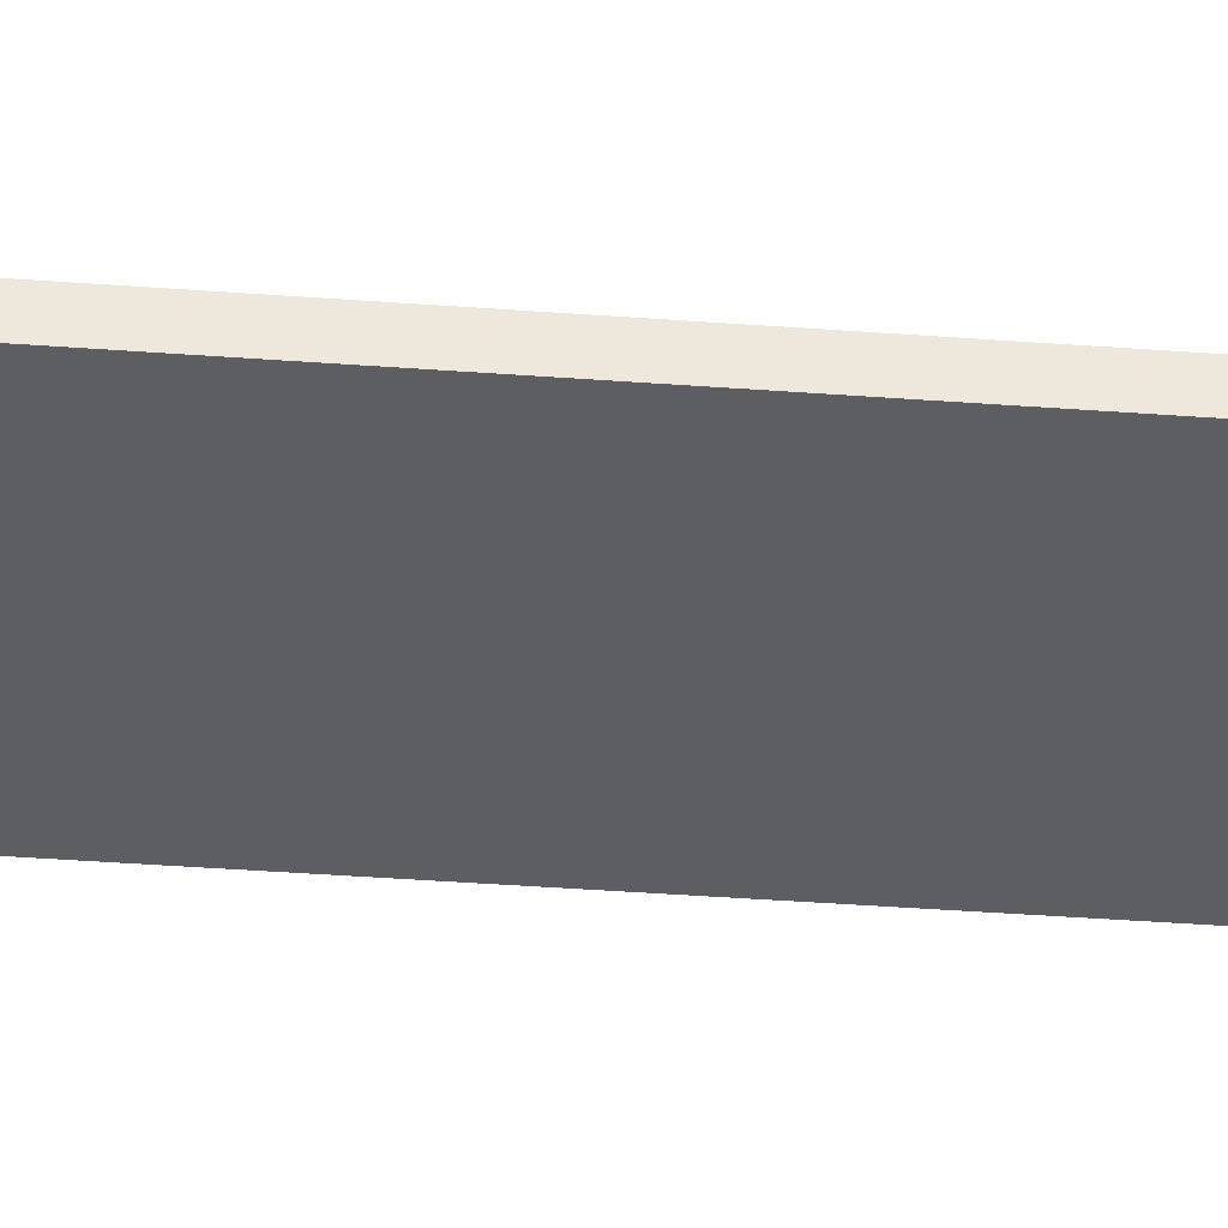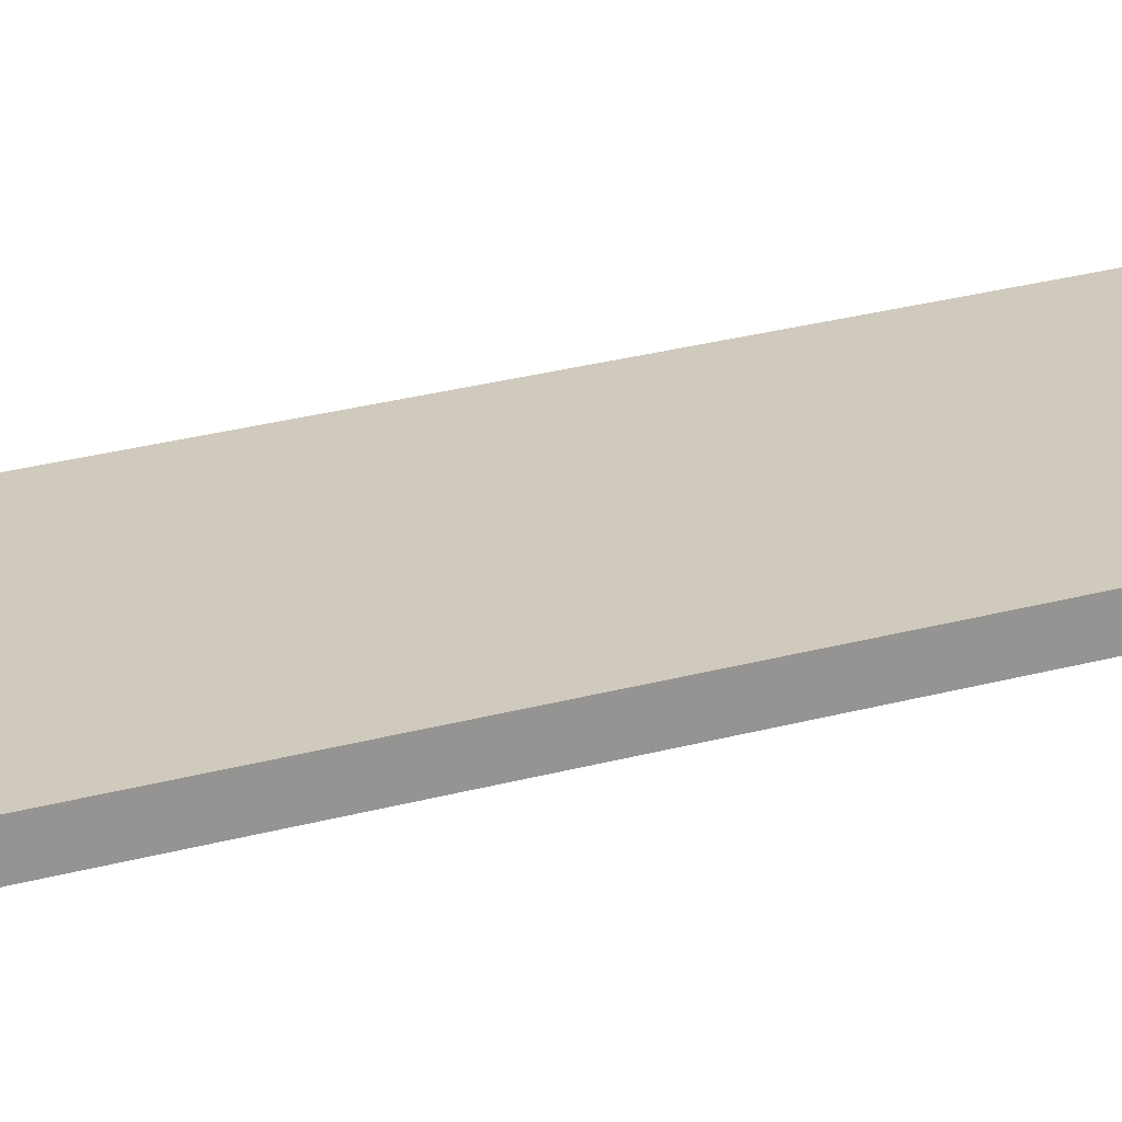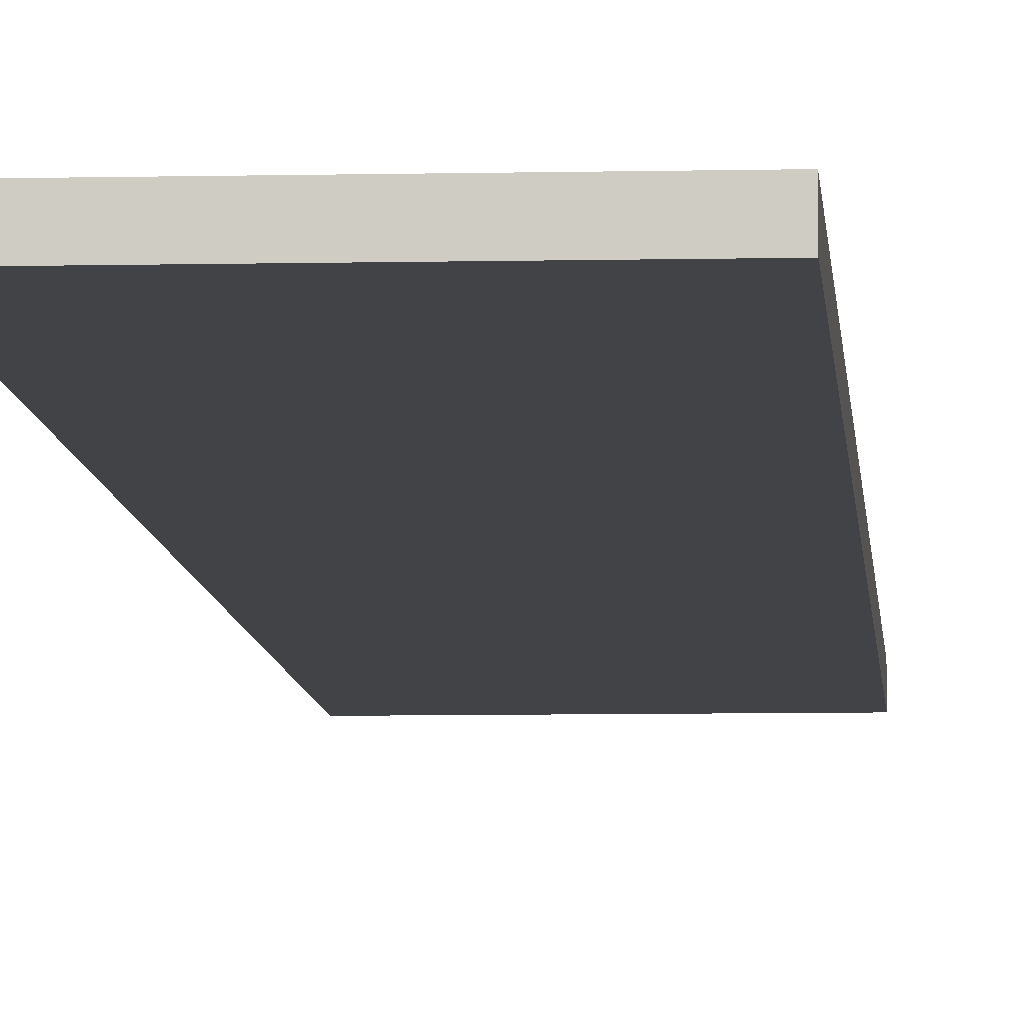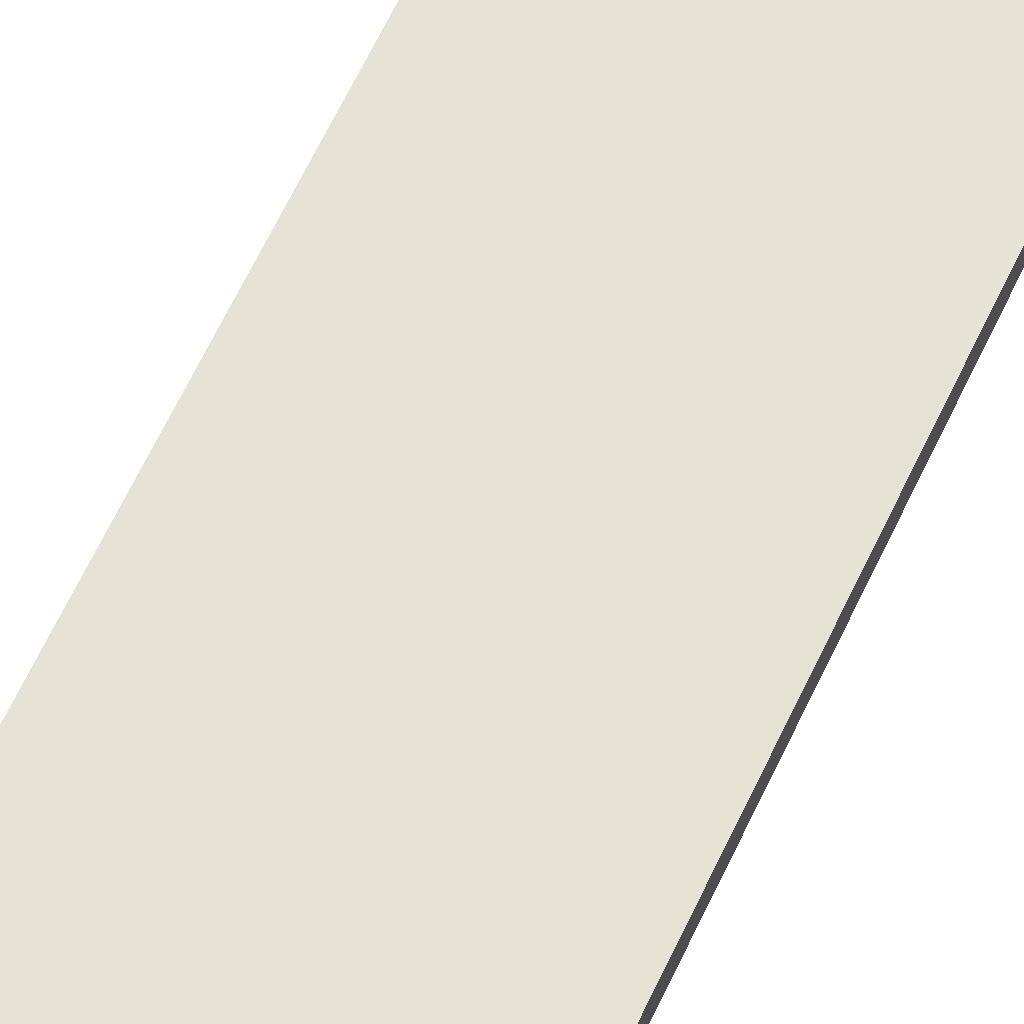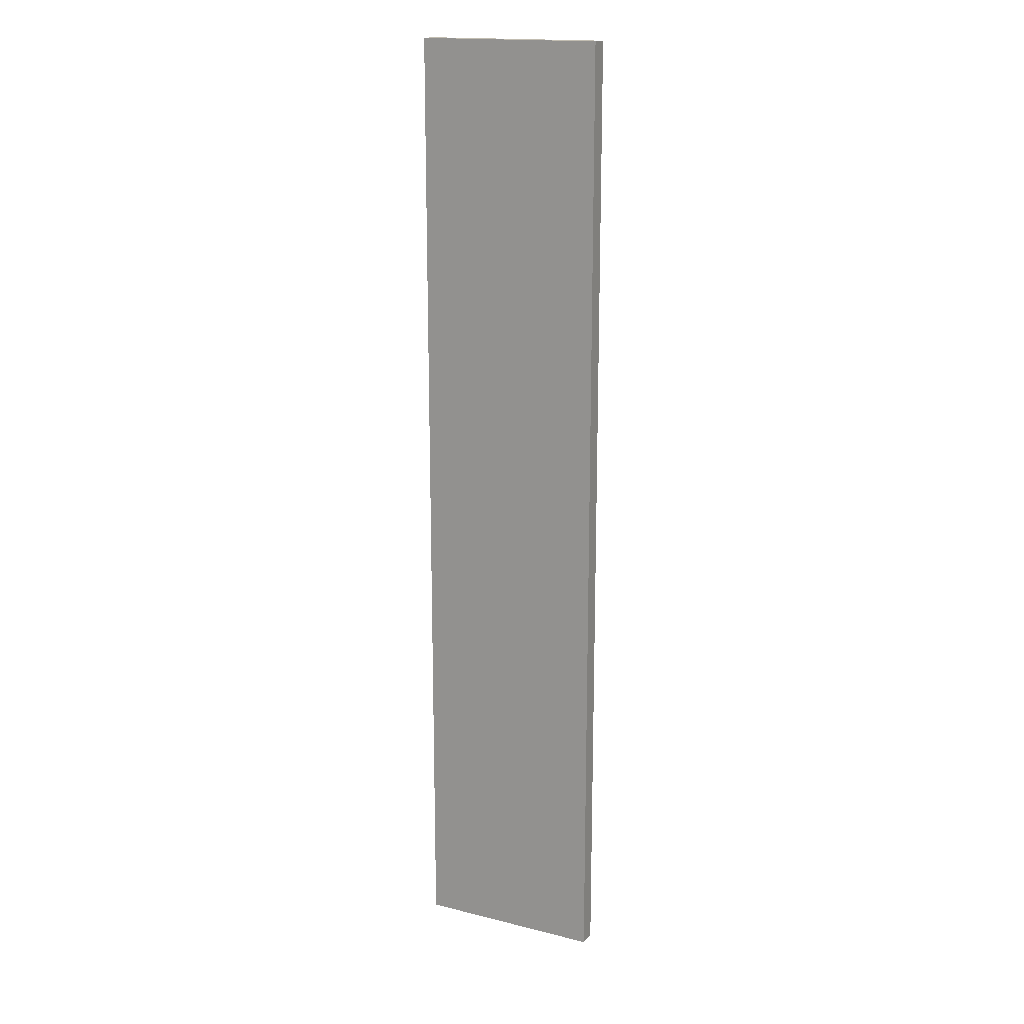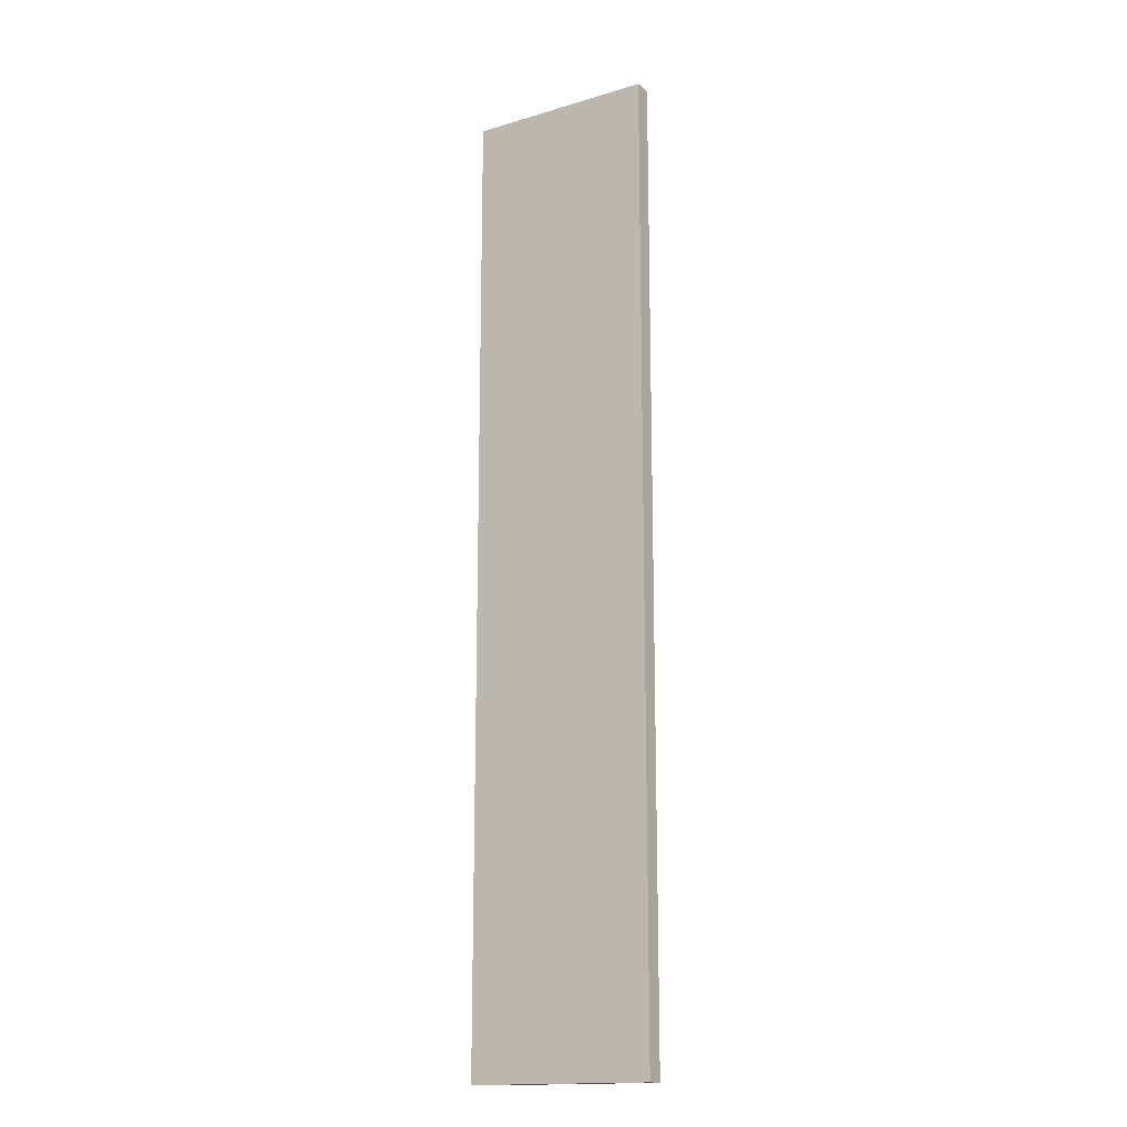
<metadata>
{"format":"obj","ext":"obj","renderer":"f3d","projection":"perspective","resolution":1024,"background":"white","views":[{"elev":-37.4,"azim":-95.6,"up":"+Z"},{"elev":23.0,"azim":-116.4,"up":"+Z"},{"elev":-7.0,"azim":3.8,"up":"+Z"},{"elev":63.7,"azim":25.1,"up":"+Z"},{"elev":17.0,"azim":-153.5,"up":"+Y"},{"elev":-16.2,"azim":-148.5,"up":"+Y"}]}
</metadata>
<code>
g default
v -6.841 0.3119 -7.98
v -6.841 0.06288 -7.98
v -6.841 0.3119 -7.976
v -6.841 0.06288 -7.976
v -6.793 0.3119 -7.976
v -6.793 0.06288 -7.976
v -6.793 0.3119 -7.98
v -6.793 0.06288 -7.98
g pCube1 SecHand Door1 EntDoors
f 1 2 3
f 3 2 4
f 3 4 5
f 5 4 6
f 5 6 7
f 7 6 8
f 7 8 1
f 1 8 2
f 2 8 4
f 4 8 6
f 7 1 5
f 5 1 3

</code>
